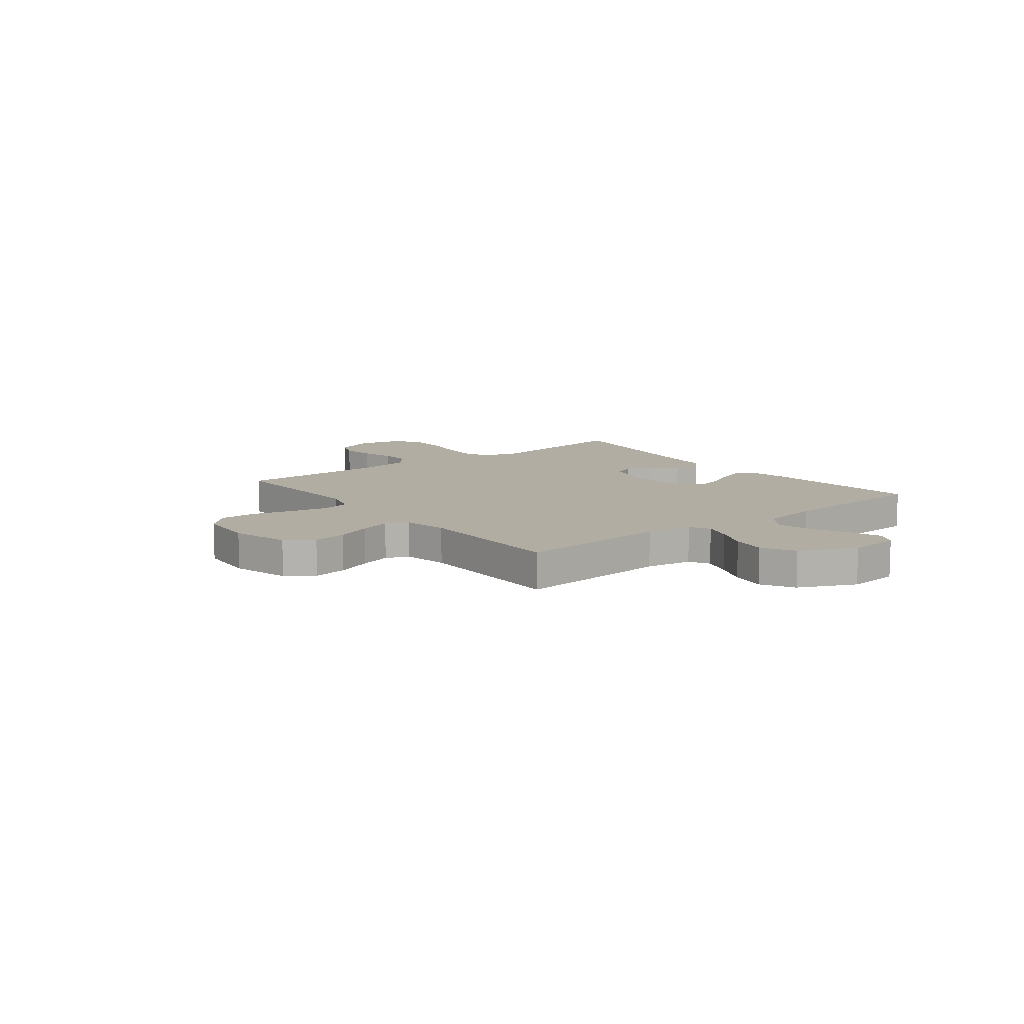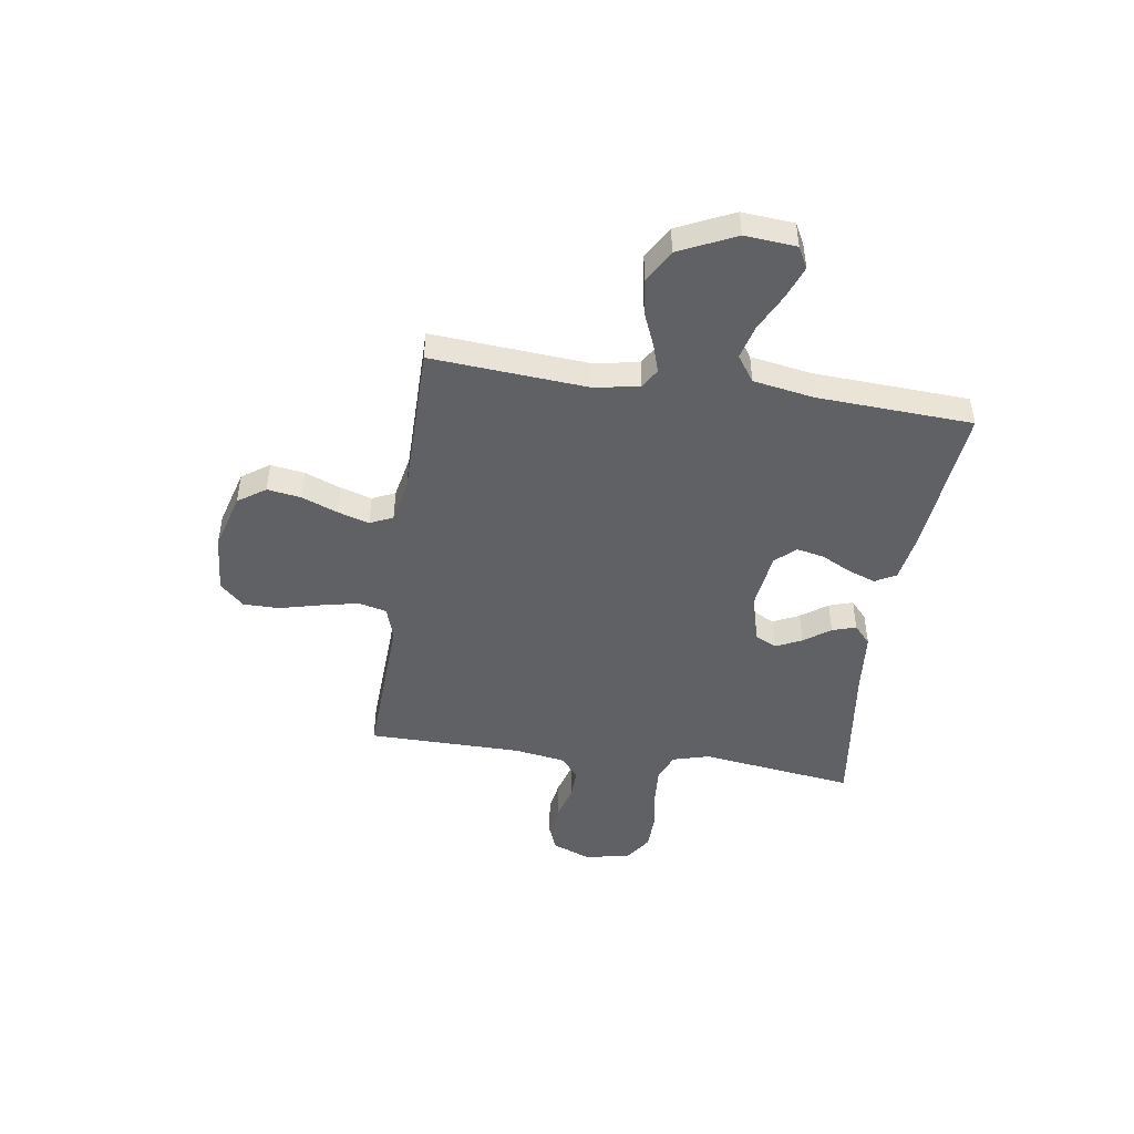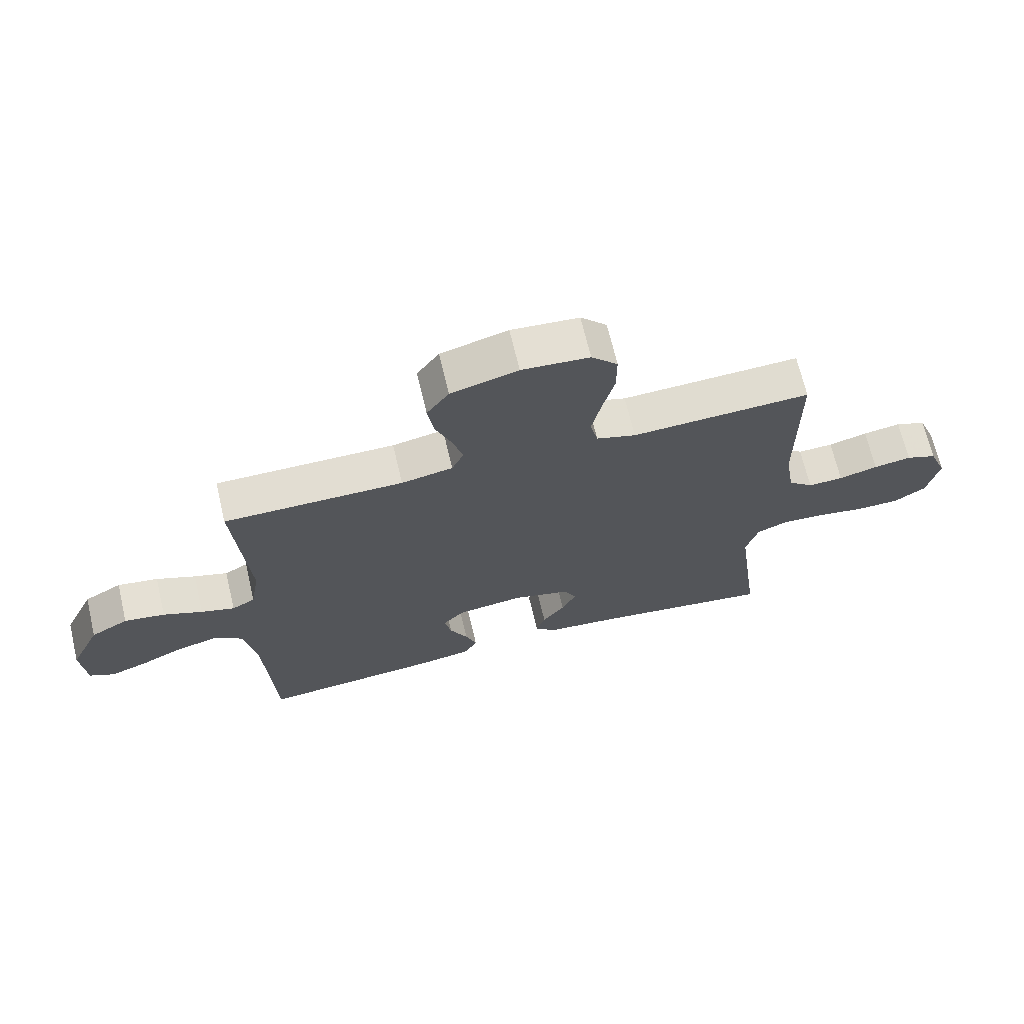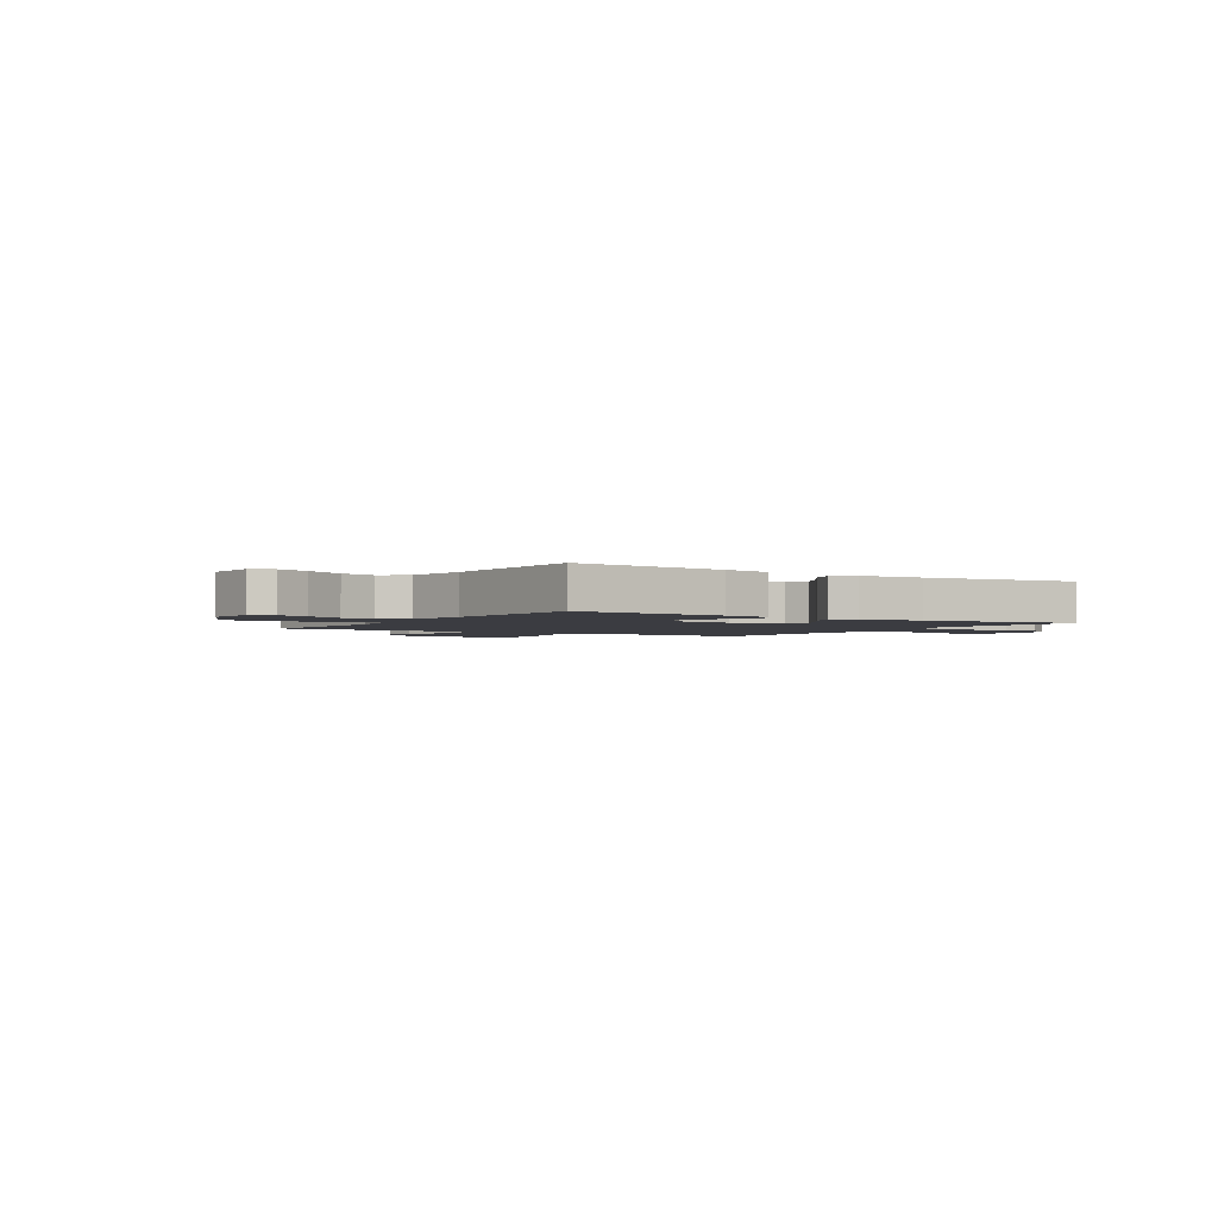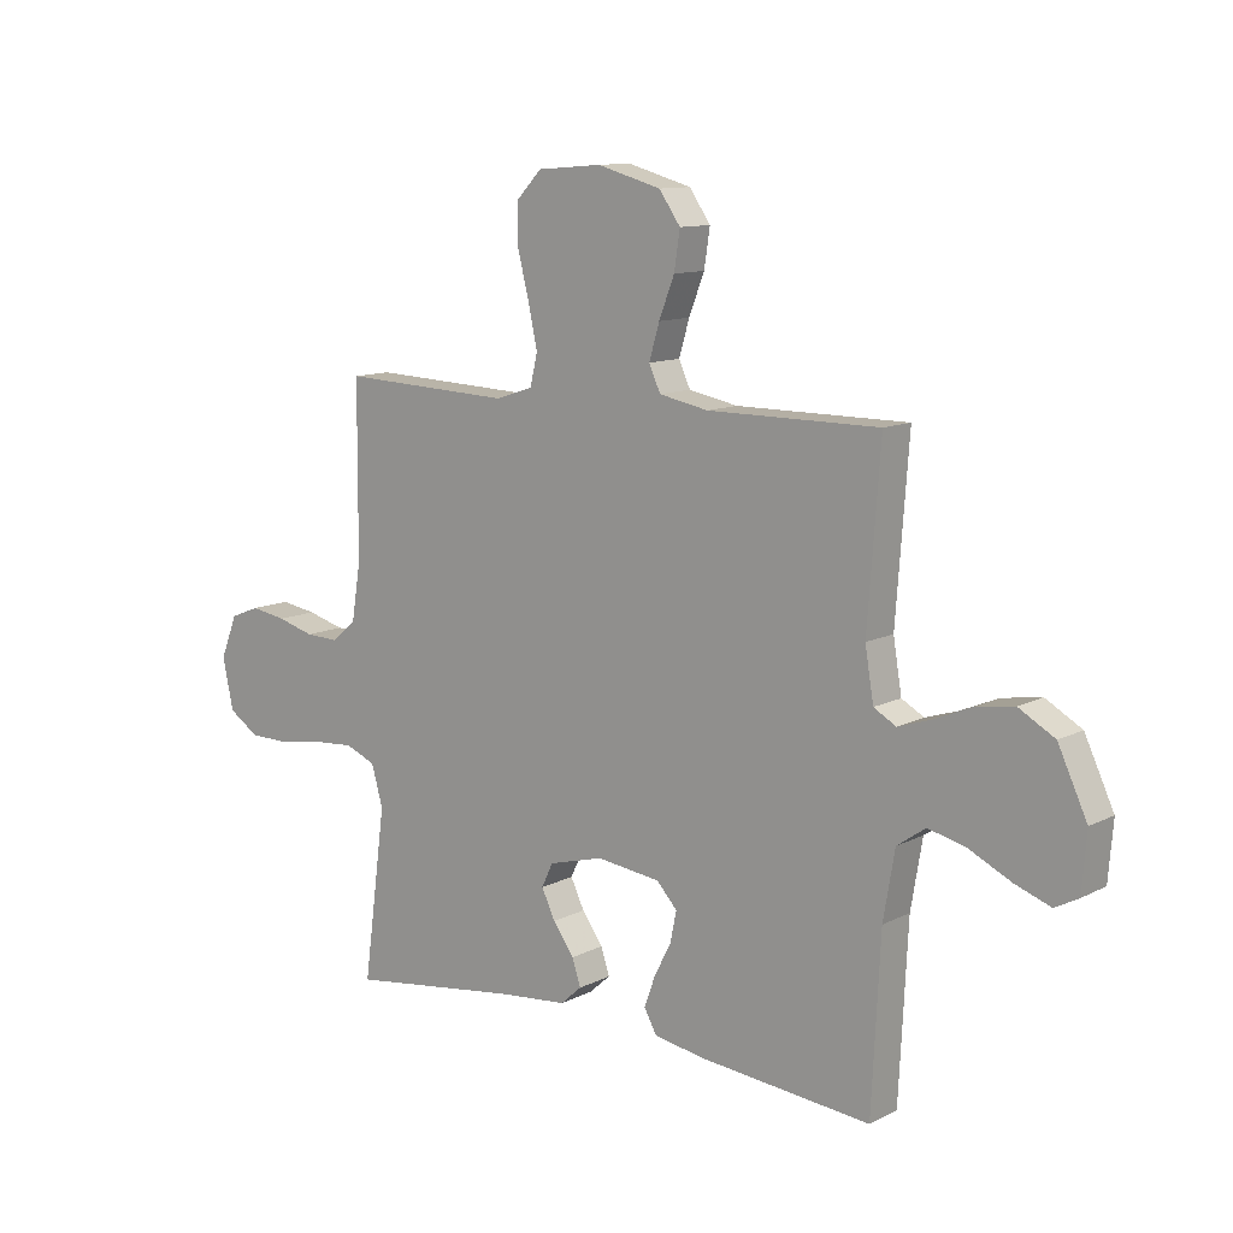
<metadata>
{"format":"obj","ext":"obj","renderer":"f3d","projection":"perspective","resolution":1024,"background":"white","views":[{"elev":10.6,"azim":52.0,"up":"+Y"},{"elev":-46.6,"azim":81.4,"up":"+Y"},{"elev":68.3,"azim":166.7,"up":"+Z"},{"elev":-2.2,"azim":147.6,"up":"+Y"},{"elev":11.3,"azim":39.4,"up":"+Z"}]}
</metadata>
<code>
v 0.5 0.07 -0.5
v 0.2 0.07 -0.472
v 0.11 0.07 -0.457
v 0.088 0.07 -0.417
v 0.107 0.07 -0.364
v 0.137 0.07 -0.305
v 0.148 0.07 -0.252
v 0.112 0.07 -0.213
v 0 0.07 -0.199
v -0.096 0.07 -0.225
v -0.116 0.07 -0.267
v -0.092 0.07 -0.317
v -0.055 0.07 -0.368
v -0.04 0.07 -0.414
v -0.077 0.07 -0.447
v -0.2 0.07 -0.459
v -0.5 0.07 -0.5
v -0.46 0.07 -0.2
v -0.48 0.07 -0.129
v -0.533 0.07 -0.107
v -0.606 0.07 -0.112
v -0.684 0.07 -0.125
v -0.756 0.07 -0.124
v -0.809 0.07 -0.089
v -0.828 0.07 0
v -0.798 0.07 0.075
v -0.747 0.07 0.095
v -0.684 0.07 0.085
v -0.619 0.07 0.067
v -0.56 0.07 0.065
v -0.518 0.07 0.101
v -0.502 0.07 0.2
v -0.5 0.07 0.5
v -0.2 0.07 0.487
v -0.134 0.07 0.508
v -0.121 0.07 0.563
v -0.137 0.07 0.637
v -0.157 0.07 0.716
v -0.157 0.07 0.786
v -0.113 0.07 0.832
v 0 0.07 0.841
v 0.112 0.07 0.81
v 0.149 0.07 0.757
v 0.139 0.07 0.691
v 0.112 0.07 0.622
v 0.094 0.07 0.561
v 0.114 0.07 0.517
v 0.2 0.07 0.5
v 0.5 0.07 0.5
v 0.478 0.07 0.2
v 0.493 0.07 0.11
v 0.532 0.07 0.088
v 0.588 0.07 0.106
v 0.654 0.07 0.134
v 0.722 0.07 0.145
v 0.785 0.07 0.109
v 0.836 0.07 0
v 0.828 0.07 -0.1
v 0.787 0.07 -0.122
v 0.724 0.07 -0.099
v 0.652 0.07 -0.064
v 0.585 0.07 -0.047
v 0.535 0.07 -0.082
v 0.515 0.07 -0.2
v 0.5 0 -0.5
v 0.2 0 -0.472
v 0.11 0 -0.457
v 0.088 0 -0.417
v 0.107 0 -0.364
v 0.137 0 -0.305
v 0.148 0 -0.252
v 0.112 0 -0.213
v 0 0 -0.199
v -0.096 0 -0.225
v -0.116 0 -0.267
v -0.092 0 -0.317
v -0.055 0 -0.368
v -0.04 0 -0.414
v -0.077 0 -0.447
v -0.2 0 -0.459
v -0.5 0 -0.5
v -0.46 0 -0.2
v -0.48 0 -0.129
v -0.533 0 -0.107
v -0.606 0 -0.112
v -0.684 0 -0.125
v -0.756 0 -0.124
v -0.809 0 -0.089
v -0.828 0 0
v -0.798 0 0.075
v -0.747 0 0.095
v -0.684 0 0.085
v -0.619 0 0.067
v -0.56 0 0.065
v -0.518 0 0.101
v -0.502 0 0.2
v -0.5 0 0.5
v -0.2 0 0.487
v -0.134 0 0.508
v -0.121 0 0.563
v -0.137 0 0.637
v -0.157 0 0.716
v -0.157 0 0.786
v -0.113 0 0.832
v 0 0 0.841
v 0.112 0 0.81
v 0.149 0 0.757
v 0.139 0 0.691
v 0.112 0 0.622
v 0.094 0 0.561
v 0.114 0 0.517
v 0.2 0 0.5
v 0.5 0 0.5
v 0.478 0 0.2
v 0.493 0 0.11
v 0.532 0 0.088
v 0.588 0 0.106
v 0.654 0 0.134
v 0.722 0 0.145
v 0.785 0 0.109
v 0.836 0 0
v 0.828 0 -0.1
v 0.787 0 -0.122
v 0.724 0 -0.099
v 0.652 0 -0.064
v 0.585 0 -0.047
v 0.535 0 -0.082
v 0.515 0 -0.2
f 59 60 61
f 58 59 61
f 57 58 61
f 56 57 61
f 55 56 61
f 54 55 61
f 53 54 61
f 52 53 61 62
f 51 52 62 63
f 48 49 50
f 47 48 50 51
f 43 44 45
f 42 43 45
f 41 42 45
f 40 41 45
f 39 40 45
f 38 39 45
f 37 38 45
f 36 37 45 46
f 35 36 46 47
f 32 33 34
f 51 63 64
f 47 51 64
f 35 47 64
f 34 35 64
f 32 34 64
f 31 32 64
f 27 28 29
f 26 27 29
f 25 26 29
f 24 25 29
f 23 24 29
f 22 23 29
f 21 22 29
f 16 17 18
f 16 18 19
f 15 16 19
f 14 15 19
f 13 14 19
f 12 13 19
f 11 12 19
f 10 11 19 20
f 4 5 6
f 3 4 6
f 2 3 6
f 1 2 6
f 64 1 6
f 64 6 7
f 30 31 64
f 20 21 29 30
f 9 10 20 30
f 8 9 30 64
f 7 8 64
f 125 124 123
f 125 123 122
f 125 122 121
f 125 121 120
f 125 120 119
f 125 119 118
f 125 118 117
f 126 125 117 116
f 127 126 116 115
f 114 113 112
f 115 114 112 111
f 109 108 107
f 109 107 106
f 109 106 105
f 109 105 104
f 109 104 103
f 109 103 102
f 109 102 101
f 110 109 101 100
f 111 110 100 99
f 98 97 96
f 128 127 115
f 128 115 111
f 128 111 99
f 128 99 98
f 128 98 96
f 128 96 95
f 93 92 91
f 93 91 90
f 93 90 89
f 93 89 88
f 93 88 87
f 93 87 86
f 93 86 85
f 82 81 80
f 83 82 80
f 83 80 79
f 83 79 78
f 83 78 77
f 83 77 76
f 83 76 75
f 84 83 75 74
f 70 69 68
f 70 68 67
f 70 67 66
f 70 66 65
f 70 65 128
f 71 70 128
f 128 95 94
f 94 93 85 84
f 94 84 74 73
f 128 94 73 72
f 128 72 71
f 1 65 66 2
f 2 66 67 3
f 3 67 68 4
f 4 68 69 5
f 5 69 70 6
f 6 70 71 7
f 7 71 72 8
f 8 72 73 9
f 9 73 74 10
f 10 74 75 11
f 11 75 76 12
f 12 76 77 13
f 13 77 78 14
f 14 78 79 15
f 15 79 80 16
f 16 80 81 17
f 17 81 82 18
f 18 82 83 19
f 19 83 84 20
f 20 84 85 21
f 21 85 86 22
f 22 86 87 23
f 23 87 88 24
f 24 88 89 25
f 25 89 90 26
f 26 90 91 27
f 27 91 92 28
f 28 92 93 29
f 29 93 94 30
f 30 94 95 31
f 31 95 96 32
f 32 96 97 33
f 33 97 98 34
f 34 98 99 35
f 35 99 100 36
f 36 100 101 37
f 37 101 102 38
f 38 102 103 39
f 39 103 104 40
f 40 104 105 41
f 41 105 106 42
f 42 106 107 43
f 43 107 108 44
f 44 108 109 45
f 45 109 110 46
f 46 110 111 47
f 47 111 112 48
f 48 112 113 49
f 49 113 114 50
f 50 114 115 51
f 51 115 116 52
f 52 116 117 53
f 53 117 118 54
f 54 118 119 55
f 55 119 120 56
f 56 120 121 57
f 57 121 122 58
f 58 122 123 59
f 59 123 124 60
f 60 124 125 61
f 61 125 126 62
f 62 126 127 63
f 63 127 128 64
f 64 128 65 1

</code>
